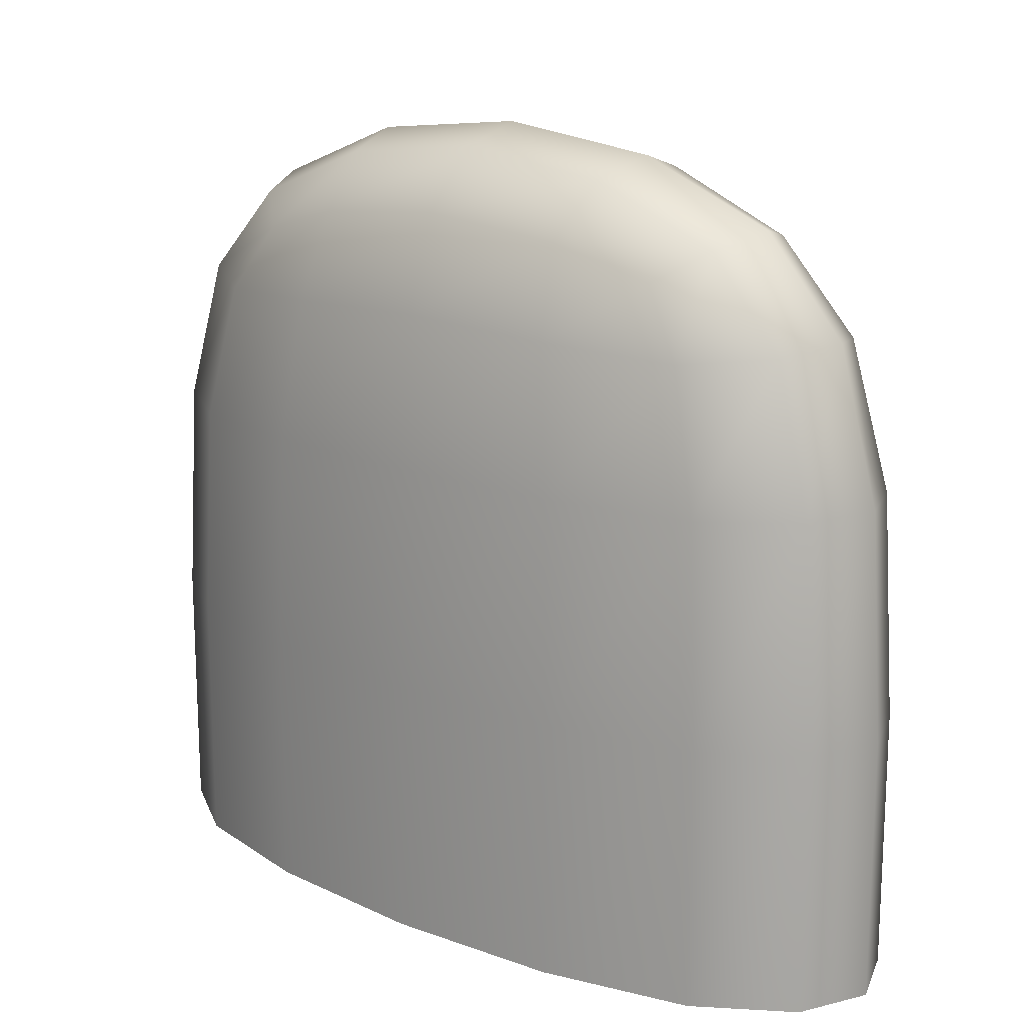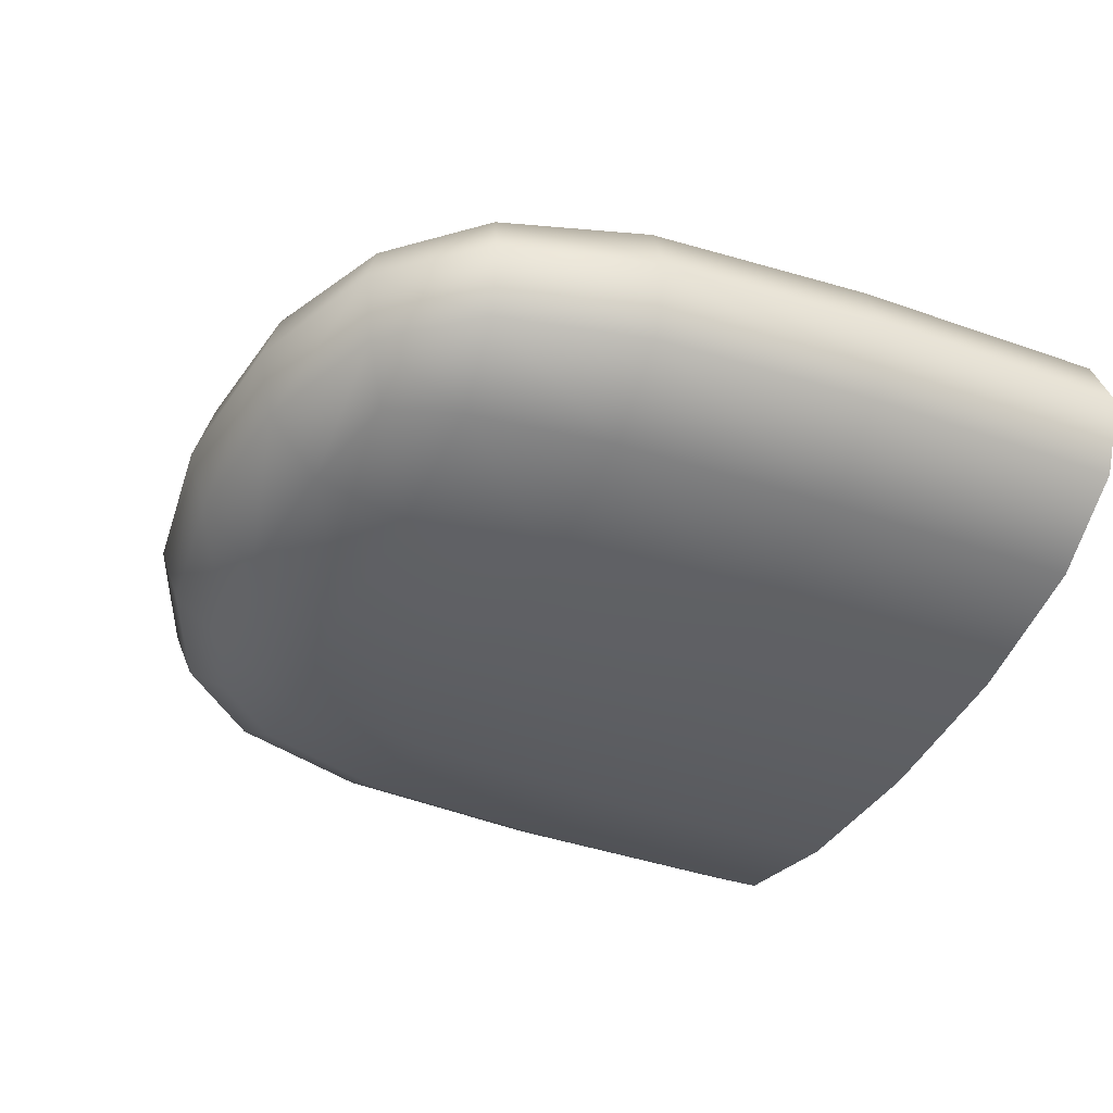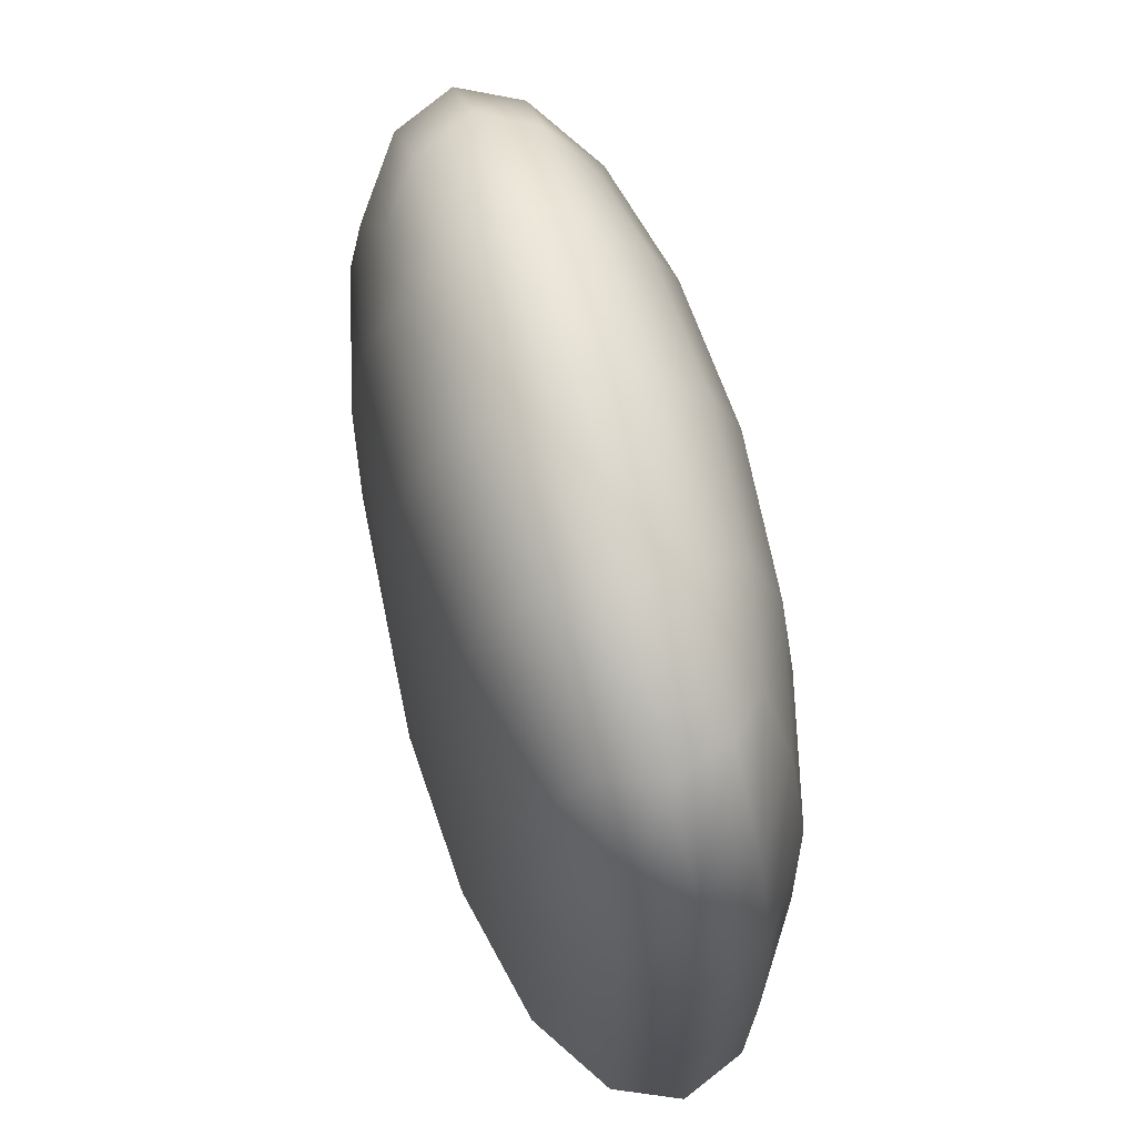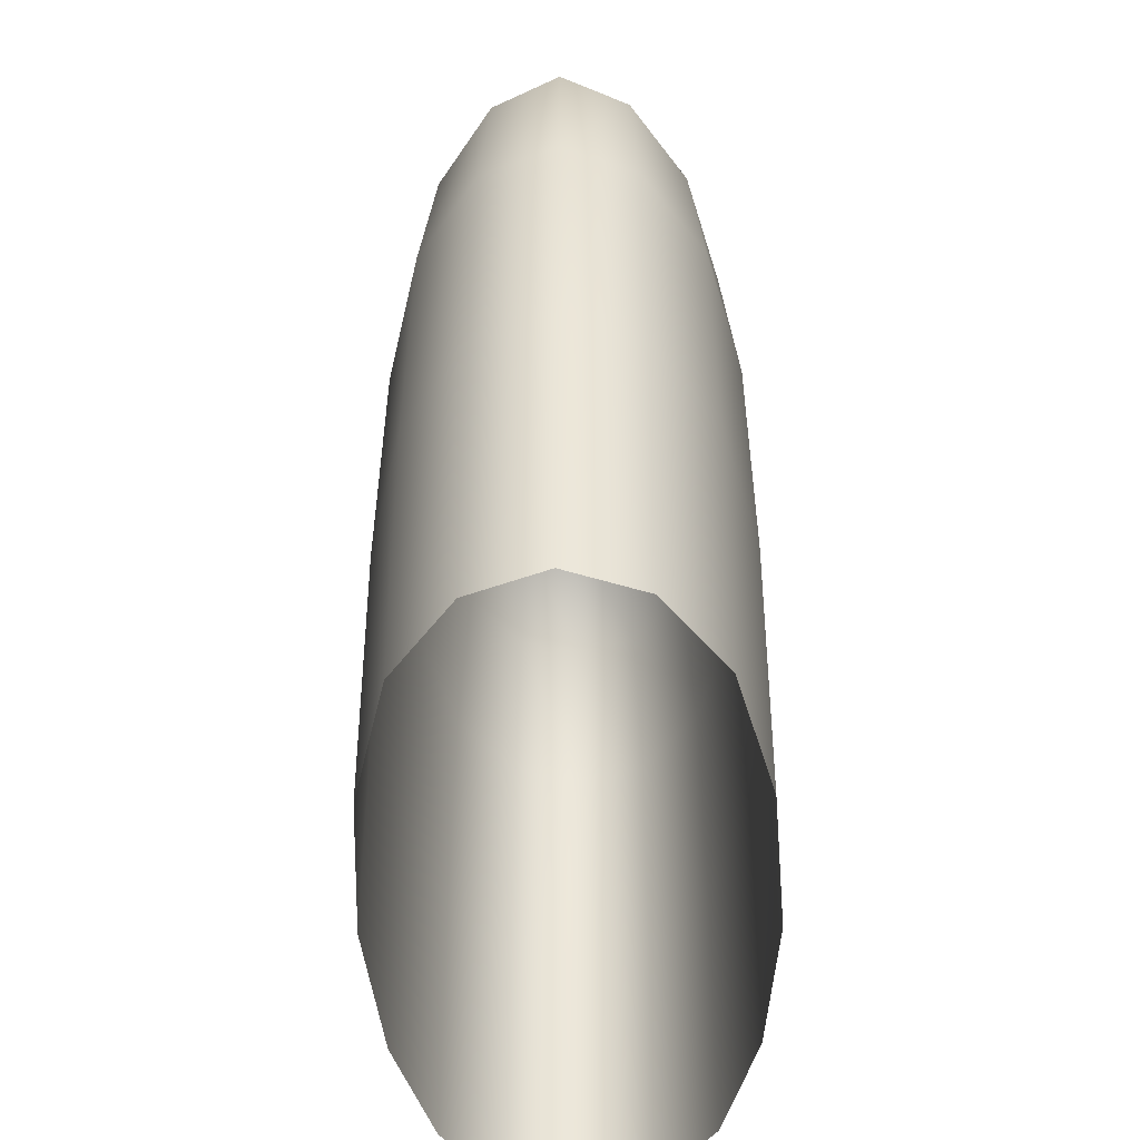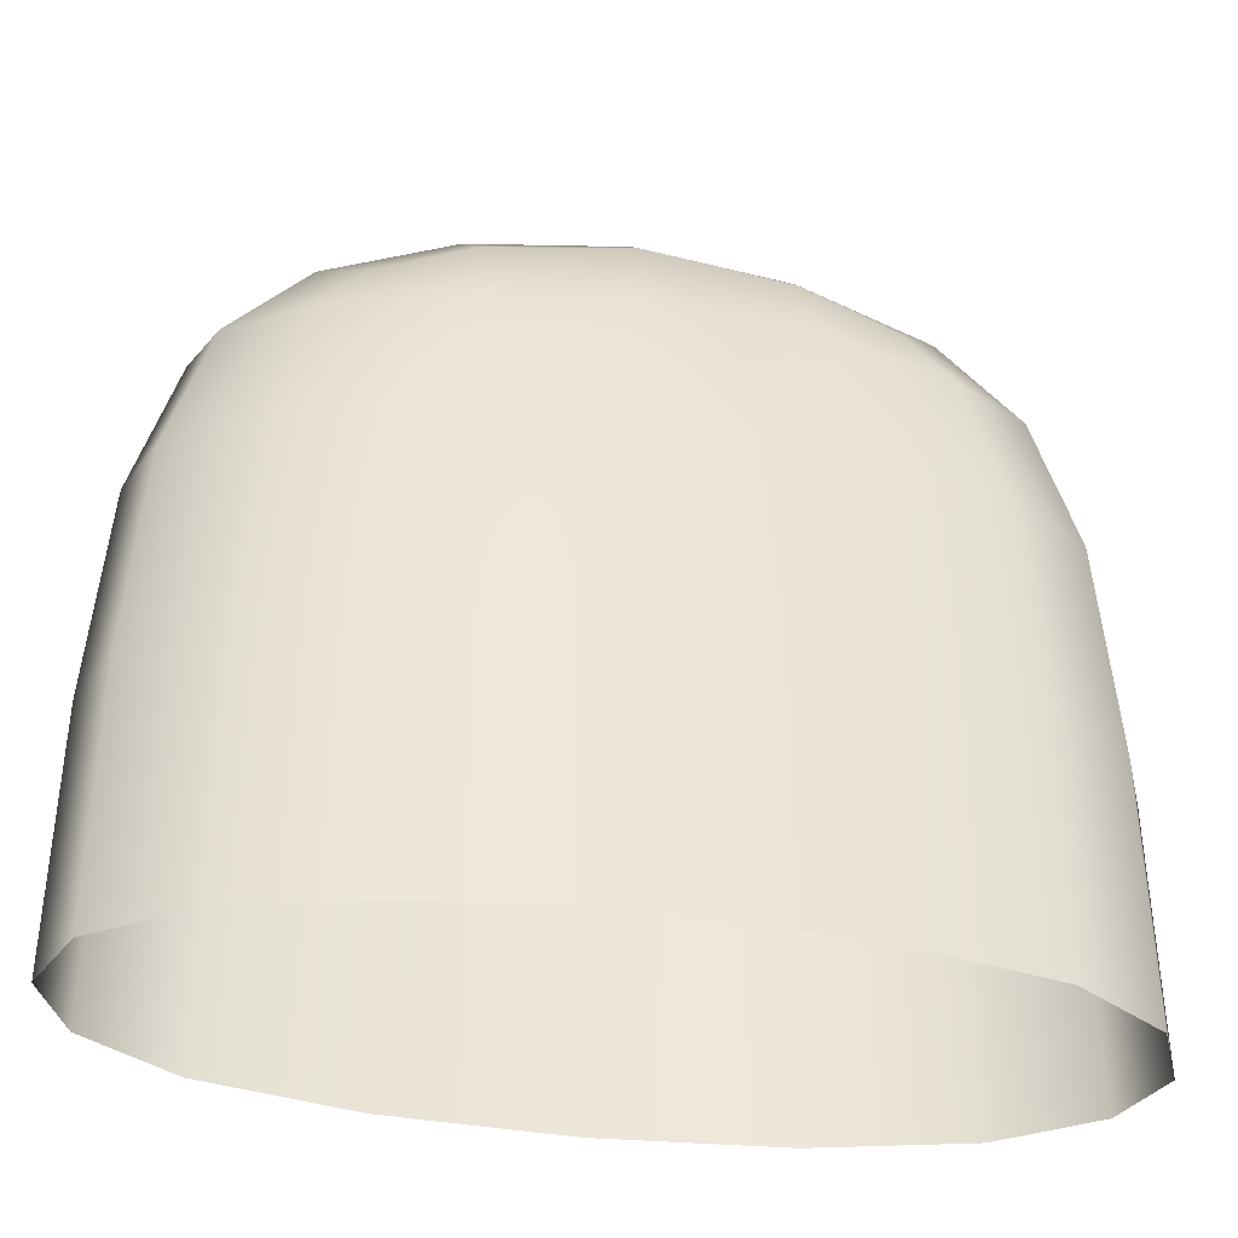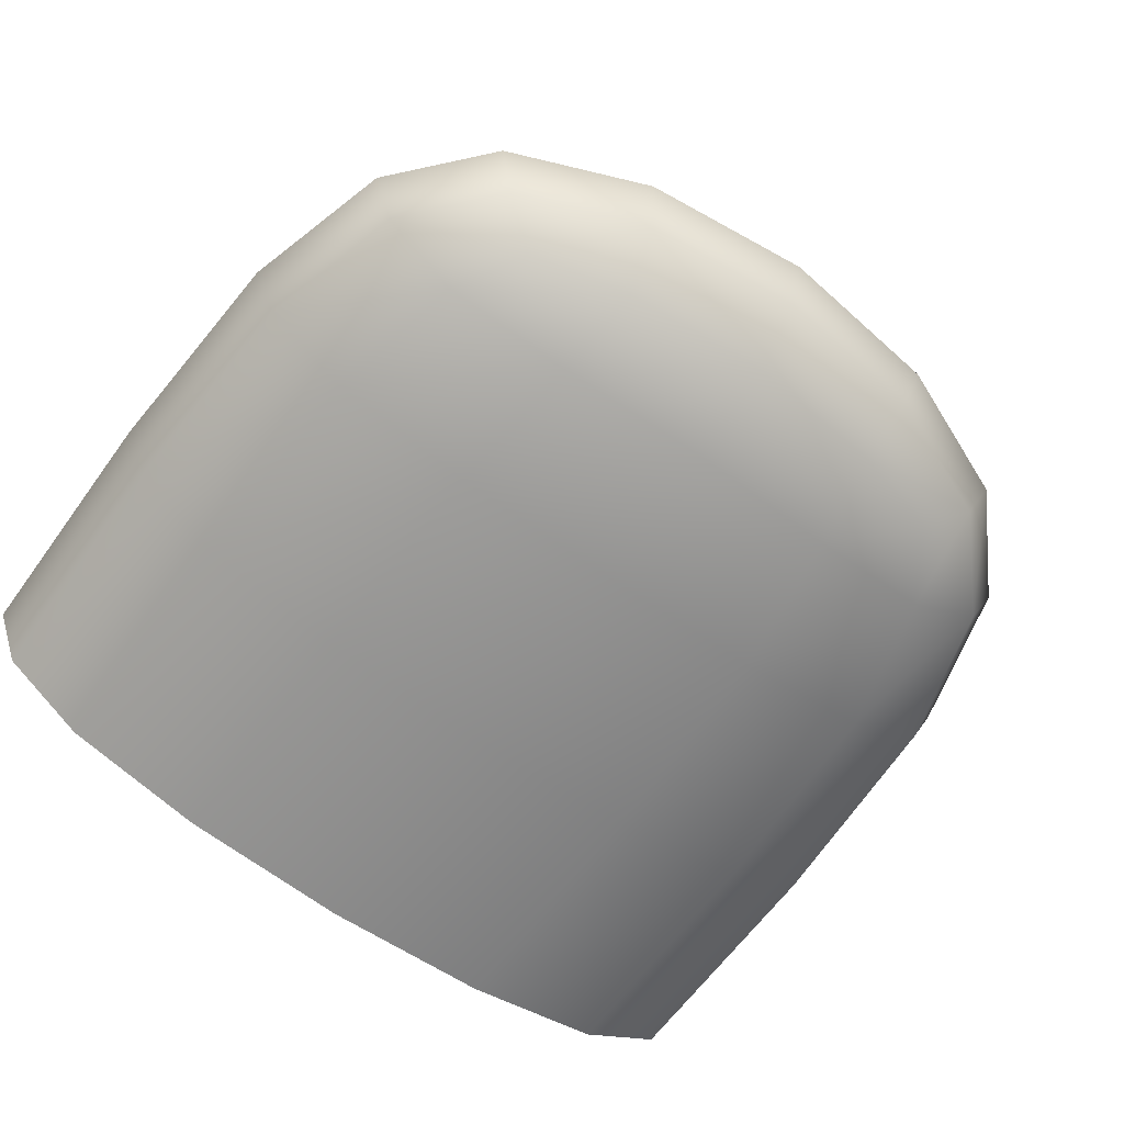
<metadata>
{"format":"obj","ext":"obj","renderer":"f3d","projection":"perspective","resolution":1024,"background":"white","views":[{"elev":16.4,"azim":39.3,"up":"+Y"},{"elev":-39.3,"azim":-113.9,"up":"+Z"},{"elev":69.7,"azim":73.9,"up":"+Y"},{"elev":-42.2,"azim":-89.3,"up":"+Y"},{"elev":-37.7,"azim":-10.4,"up":"+Y"},{"elev":-63.3,"azim":144.2,"up":"+Z"}]}
</metadata>
<code>
g default
v 0.2234 0.5007 -0.06993
v -0.1667 0.5007 -0.0743
v 0.2209 0.5007 0.08384
v -0.1692 0.5007 0.07947
v -0.2261 0.3356 -0.09854
v 0.02868 0.5355 -0.09234
v 0.2735 0.5355 0.007532
v -0.2193 0.5355 0.002009
v 0.02554 0.5355 0.1019
v 0.2803 0.3356 0.1081
v -0.2294 0.3356 0.1024
v 0.2836 0.3356 -0.09283
v 0.02932 0.3387 -0.1323
v 0.02711 0.5966 0.004771
v 0.02489 0.3387 0.1419
v -0.3207 0.3387 0.000872
v 0.3749 0.3387 0.008669
v 0.0294 -0.05143 -0.1368
v 0.2921 -0.05143 -0.09607
v -0.2345 -0.05143 -0.102
v 0.02482 -0.05143 0.1463
v 0.2888 -0.05143 0.1115
v -0.2379 -0.05143 0.1056
v -0.332 -0.05143 0.000746
v 0.3862 -0.05143 0.008796
v 0.258 0.4469 -0.08309
v 0.1443 0.524 -0.08436
v 0.2573 0.524 -0.03827
v 0.02796 0.5812 -0.04818
v 0.1614 0.5812 0.006276
v -0.2016 0.524 -0.04341
v -0.1072 0.5812 0.003265
v 0.02625 0.5812 0.05772
v -0.203 0.524 0.04781
v -0.09006 0.524 0.0939
v 0.2558 0.524 0.05295
v 0.1413 0.524 0.0965
v 0.2551 0.4469 0.09777
v 0.0251 0.4595 0.1285
v 0.164 0.3372 0.1342
v -0.2038 0.4469 0.09263
v -0.1139 0.3372 0.1311
v -0.2983 0.3372 0.05591
v -0.2868 0.4595 0.001252
v -0.2965 0.3372 -0.05365
v 0.3525 0.3372 -0.04637
v 0.341 0.4595 0.008289
v 0.3507 0.3372 0.06319
v 0.0294 0.1585 -0.1368
v 0.2921 0.1585 -0.09607
v 0.1729 -0.05143 -0.1257
v -0.2345 0.1585 -0.102
v -0.1144 -0.05143 -0.1289
v 0.2888 0.1585 0.1115
v 0.02482 0.1585 0.1463
v 0.1686 -0.05143 0.1385
v -0.2379 0.1585 0.1056
v -0.1187 -0.05143 0.1353
v -0.332 0.1585 0.000746
v -0.3071 -0.05143 -0.0556
v -0.309 -0.05143 0.05763
v 0.3862 0.1585 0.008796
v 0.3613 -0.05143 0.06514
v 0.3632 -0.05143 -0.04809
v -0.1098 0.3372 -0.1247
v 0.02911 0.4595 -0.1189
v -0.2008 0.4469 -0.08823
v -0.08714 0.524 -0.08696
v 0.1682 0.3372 -0.1216
v -0.09605 0.4532 -0.112
v 0.154 0.4532 -0.1092
v 0.1529 0.5668 -0.0431
v -0.09711 0.5668 -0.04591
v -0.09871 0.5668 0.05265
v 0.1513 0.5668 0.05545
v 0.1503 0.4532 0.1215
v -0.09977 0.4532 0.1187
v -0.2663 0.4532 0.05077
v -0.2647 0.4532 -0.04779
v 0.3205 0.4532 -0.04123
v 0.3189 0.4532 0.05733
v 0.1729 0.1585 -0.1257
v -0.1144 0.1585 -0.1289
v 0.1686 0.1585 0.1385
v -0.1187 0.1585 0.1353
v -0.3071 0.1585 -0.0556
v -0.309 0.1585 0.05763
v 0.3613 0.1585 0.06514
v 0.3632 0.1585 -0.04809
g GrumpusRFrontTooth
f 13 65 70 66
f 65 5 67 70
f 70 67 2 68
f 66 70 68 6
f 12 69 71 26
f 69 13 66 71
f 71 66 6 27
f 26 71 27 1
f 1 27 72 28
f 27 6 29 72
f 72 29 14 30
f 28 72 30 7
f 6 68 73 29
f 68 2 31 73
f 73 31 8 32
f 29 73 32 14
f 14 32 74 33
f 32 8 34 74
f 74 34 4 35
f 33 74 35 9
f 7 30 75 36
f 30 14 33 75
f 75 33 9 37
f 36 75 37 3
f 3 37 76 38
f 37 9 39 76
f 76 39 15 40
f 38 76 40 10
f 9 35 77 39
f 35 4 41 77
f 77 41 11 42
f 39 77 42 15
f 16 43 78 44
f 43 11 41 78
f 78 41 4 34
f 44 78 34 8
f 5 45 79 67
f 45 16 44 79
f 79 44 8 31
f 67 79 31 2
f 17 46 80 47
f 46 12 26 80
f 80 26 1 28
f 47 80 28 7
f 10 48 81 38
f 48 17 47 81
f 81 47 7 36
f 38 81 36 3
f 13 69 82 49
f 69 12 50 82
f 82 50 19 51
f 49 82 51 18
f 5 65 83 52
f 65 13 49 83
f 83 49 18 53
f 52 83 53 20
f 10 40 84 54
f 40 15 55 84
f 84 55 21 56
f 54 84 56 22
f 15 42 85 55
f 42 11 57 85
f 85 57 23 58
f 55 85 58 21
f 16 45 86 59
f 45 5 52 86
f 86 52 20 60
f 59 86 60 24
f 11 43 87 57
f 43 16 59 87
f 87 59 24 61
f 57 87 61 23
f 17 48 88 62
f 48 10 54 88
f 88 54 22 63
f 62 88 63 25
f 12 46 89 50
f 46 17 62 89
f 89 62 25 64
f 50 89 64 19

</code>
